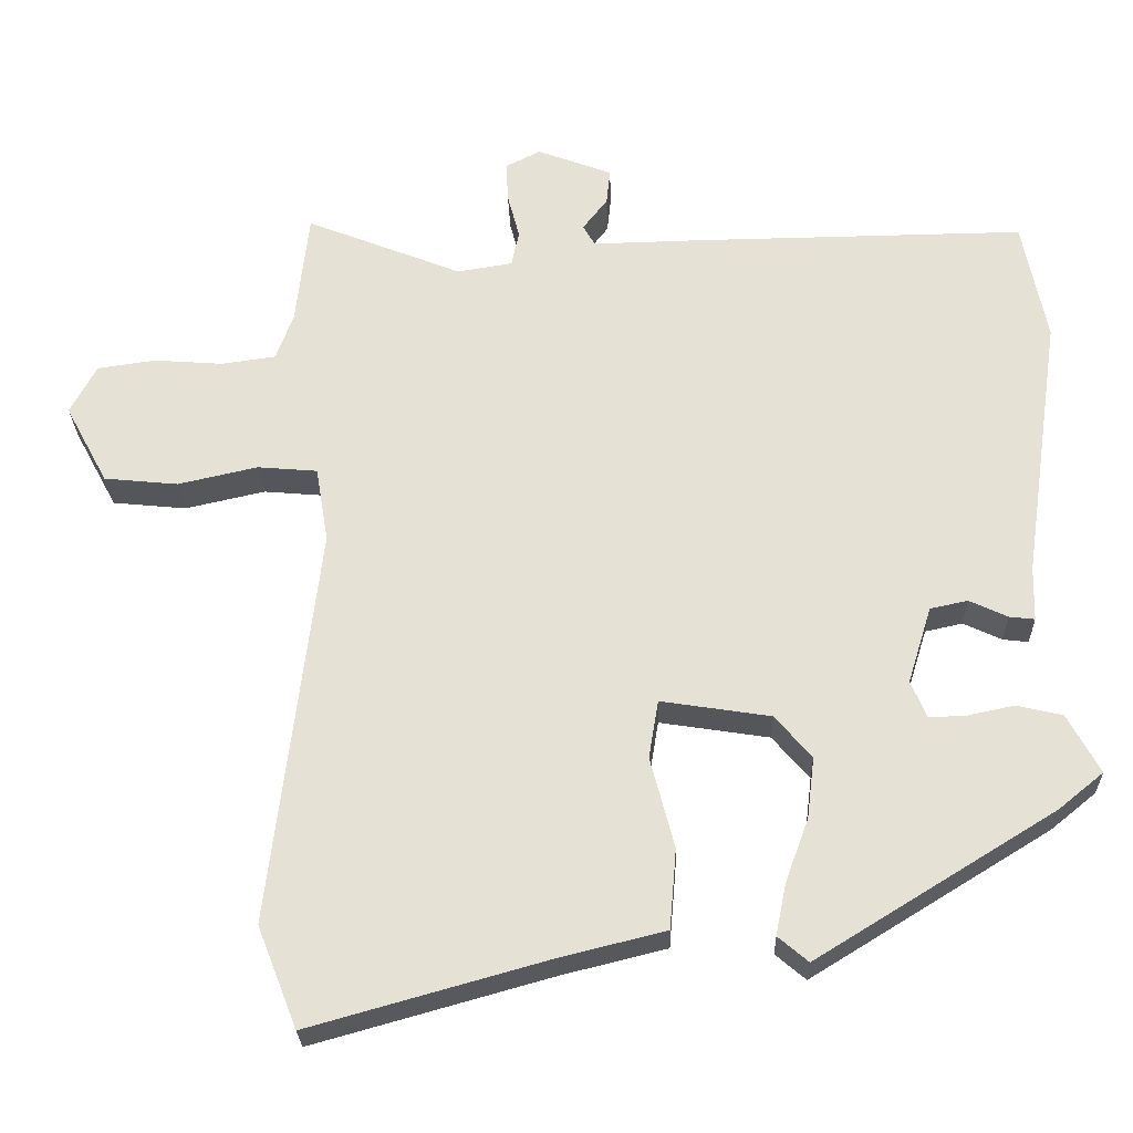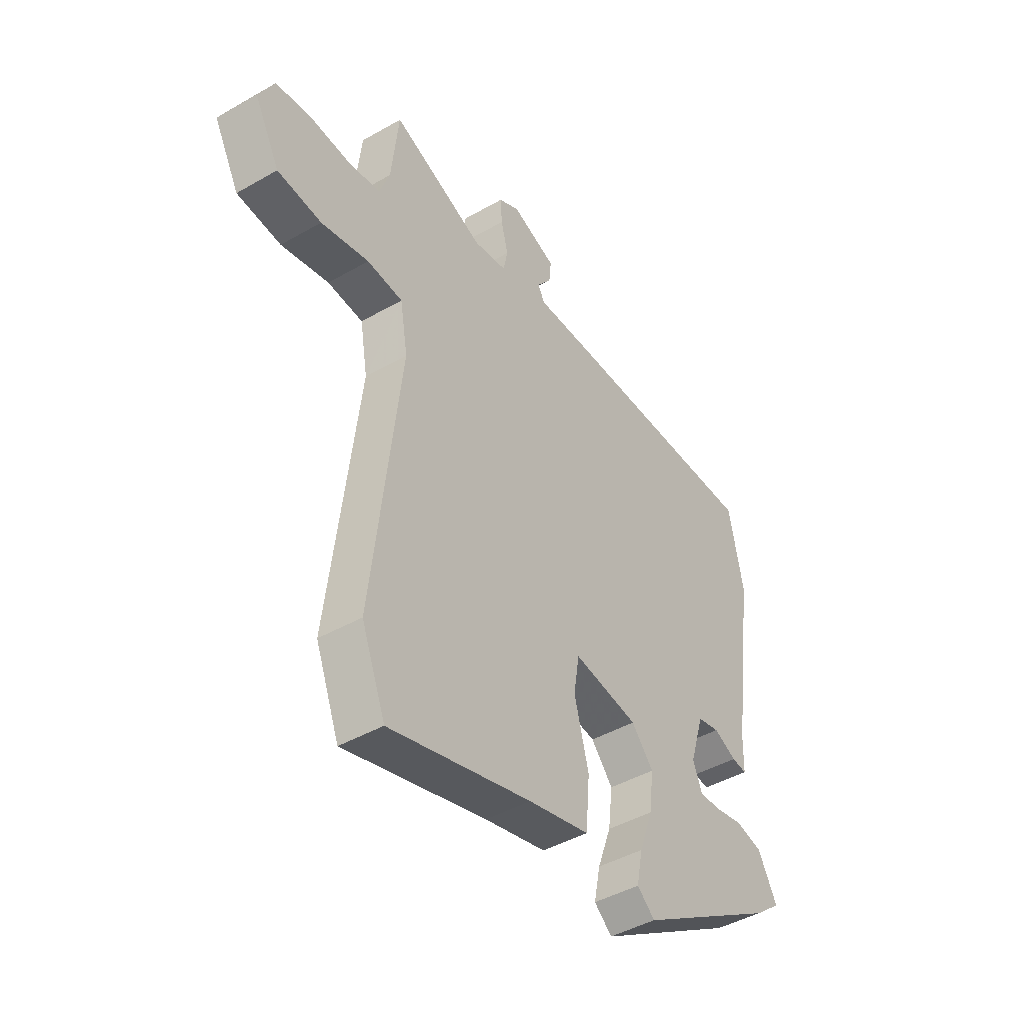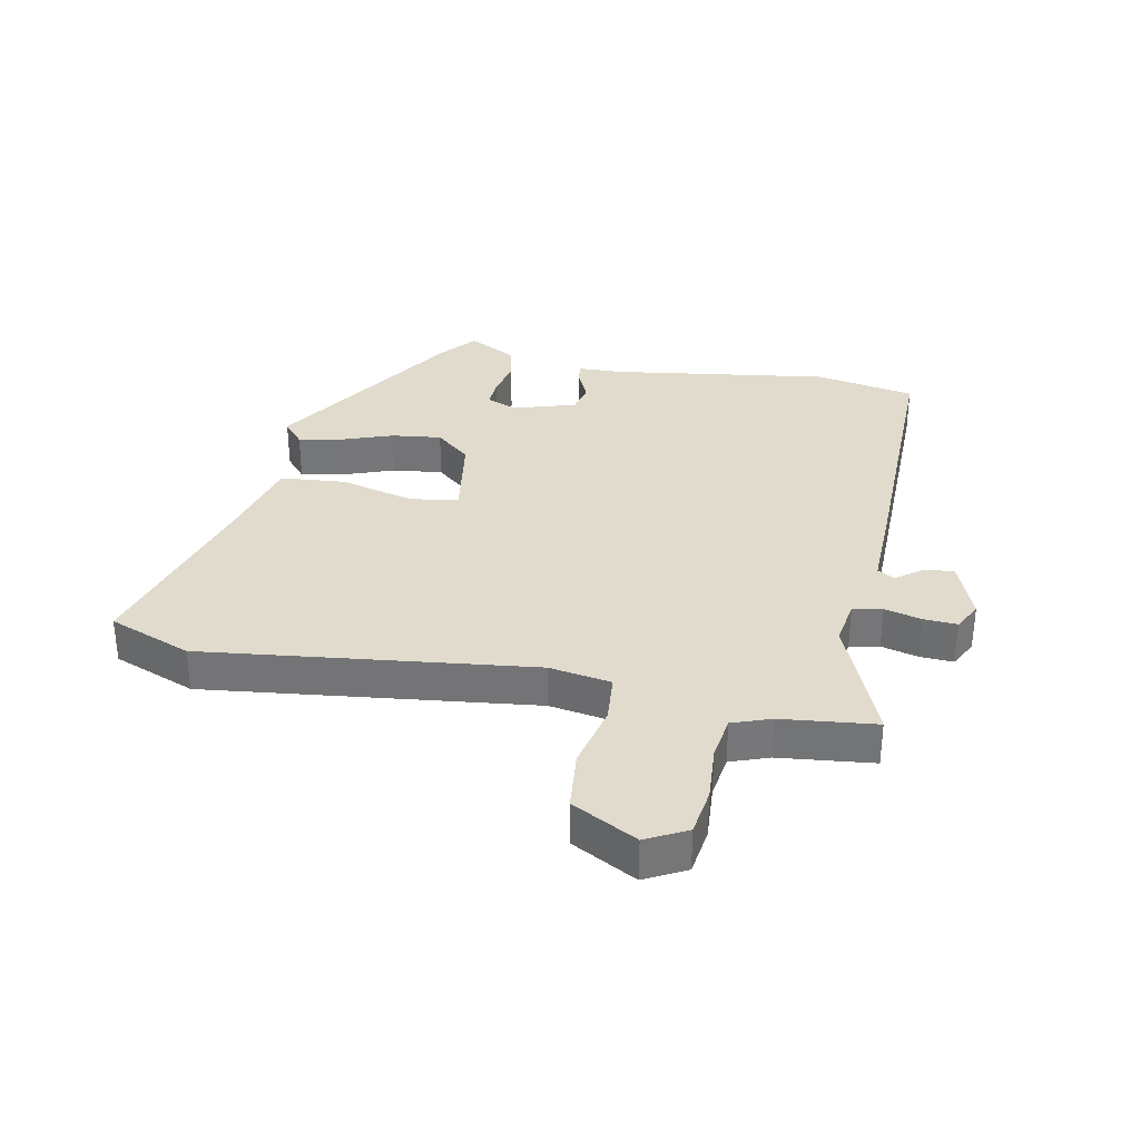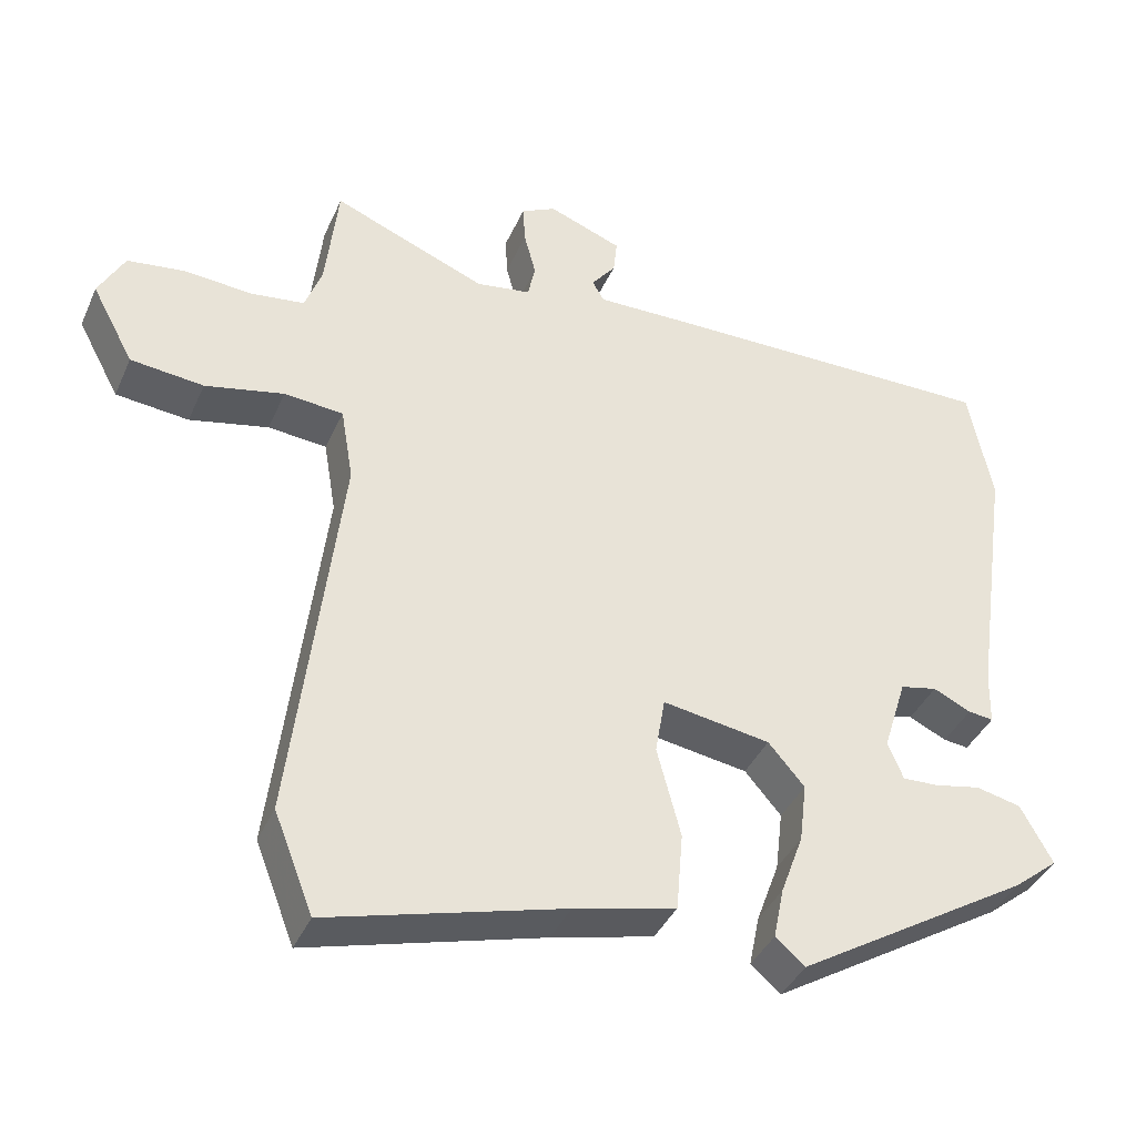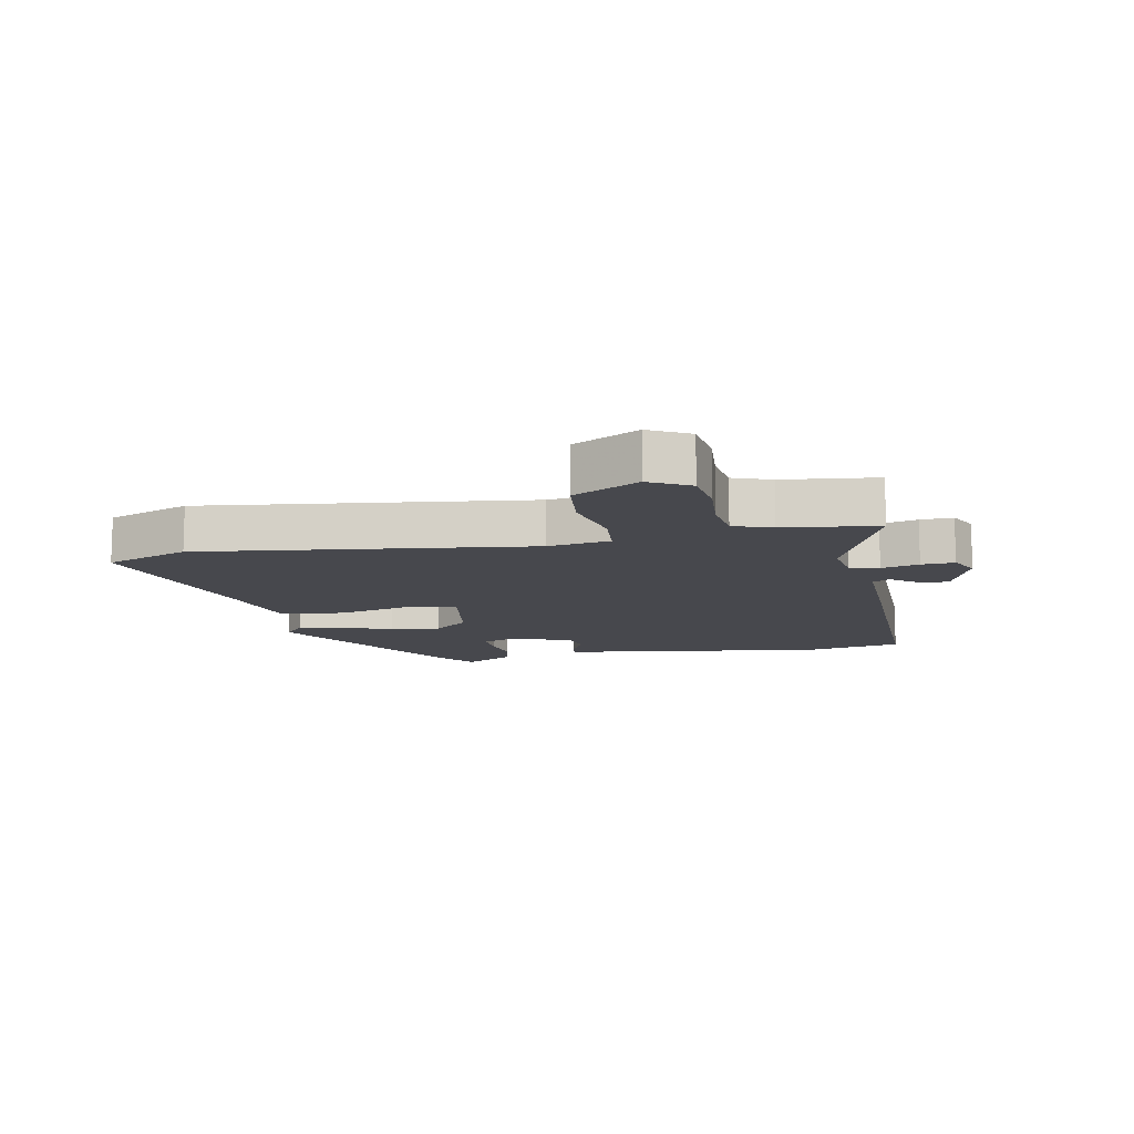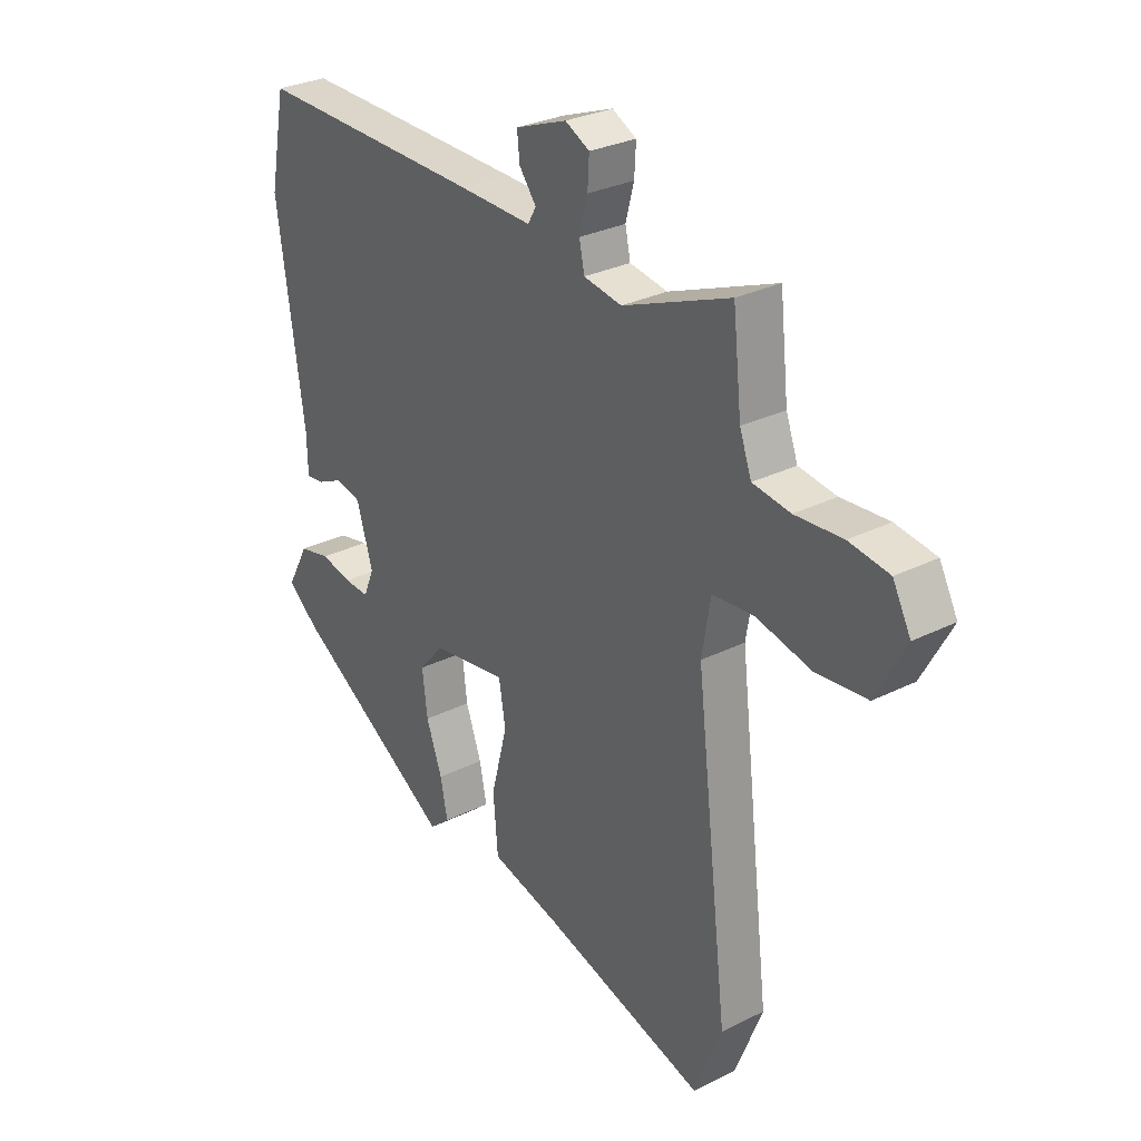
<metadata>
{"format":"obj","ext":"obj","renderer":"f3d","projection":"perspective","resolution":1024,"background":"white","views":[{"elev":-26.4,"azim":1.7,"up":"+Z"},{"elev":-44.2,"azim":-56.1,"up":"+Z"},{"elev":33.2,"azim":-78.7,"up":"+Y"},{"elev":-39.5,"azim":-22.4,"up":"+Z"},{"elev":-11.8,"azim":-79.1,"up":"+Y"},{"elev":29.4,"azim":-126.4,"up":"+Z"}]}
</metadata>
<code>
v -0.498 0.07 0.584
v -0.289 0.07 0.5
v -0.215 0.07 0.512
v -0.205 0.07 0.56
v -0.221 0.07 0.621
v -0.224 0.07 0.675
v -0.177 0.07 0.699
v -0.077 0.07 0.661
v -0.082 0.07 0.613
v -0.115 0.07 0.57
v -0.099 0.07 0.542
v 0.044 0.07 0.545
v 0.49 0.07 0.55
v 0.522 0.07 0.387
v 0.47 0.07 0.028
v 0.468 0.07 -0.045
v 0.434 0.07 -0.041
v 0.383 0.07 -0.017
v 0.333 0.07 -0.028
v 0.301 0.07 -0.131
v 0.322 0.07 -0.181
v 0.371 0.07 -0.179
v 0.433 0.07 -0.166
v 0.494 0.07 -0.18
v 0.537 0.07 -0.259
v 0.477 0.07 -0.308
v 0.159 0.07 -0.504
v 0.119 0.07 -0.47
v 0.133 0.07 -0.401
v 0.164 0.07 -0.316
v 0.174 0.07 -0.234
v 0.125 0.07 -0.177
v -0.021 0.07 -0.154
v -0.034 0.07 -0.232
v -0.002 0.07 -0.354
v -0.011 0.07 -0.461
v -0.149 0.07 -0.495
v -0.467 0.07 -0.584
v -0.52 0.07 -0.449
v -0.456 0.07 0.087
v -0.473 0.07 0.188
v -0.553 0.07 0.195
v -0.66 0.07 0.171
v -0.759 0.07 0.181
v -0.816 0.07 0.287
v -0.781 0.07 0.353
v -0.703 0.07 0.364
v -0.611 0.07 0.357
v -0.538 0.07 0.367
v -0.515 0.07 0.43
v -0.498 0 0.584
v -0.289 0 0.5
v -0.215 0 0.512
v -0.205 0 0.56
v -0.221 0 0.621
v -0.224 0 0.675
v -0.177 0 0.699
v -0.077 0 0.661
v -0.082 0 0.613
v -0.115 0 0.57
v -0.099 0 0.542
v 0.044 0 0.545
v 0.49 0 0.55
v 0.522 0 0.387
v 0.47 0 0.028
v 0.468 0 -0.045
v 0.434 0 -0.041
v 0.383 0 -0.017
v 0.333 0 -0.028
v 0.301 0 -0.131
v 0.322 0 -0.181
v 0.371 0 -0.179
v 0.433 0 -0.166
v 0.494 0 -0.18
v 0.537 0 -0.259
v 0.477 0 -0.308
v 0.159 0 -0.504
v 0.119 0 -0.47
v 0.133 0 -0.401
v 0.164 0 -0.316
v 0.174 0 -0.234
v 0.125 0 -0.177
v -0.021 0 -0.154
v -0.034 0 -0.232
v -0.002 0 -0.354
v -0.011 0 -0.461
v -0.149 0 -0.495
v -0.467 0 -0.584
v -0.52 0 -0.449
v -0.456 0 0.087
v -0.473 0 0.188
v -0.553 0 0.195
v -0.66 0 0.171
v -0.759 0 0.181
v -0.816 0 0.287
v -0.781 0 0.353
v -0.703 0 0.364
v -0.611 0 0.357
v -0.538 0 0.367
v -0.515 0 0.43
f 45 46 47 48
f 45 48 49
f 42 43 44 45
f 41 42 45 49
f 37 38 39 40
f 37 40 41
f 34 35 36 37
f 33 34 37 41
f 32 33 41 49
f 27 28 29 30
f 27 30 31
f 26 27 31
f 25 26 31 32
f 22 23 24 25
f 21 22 25
f 15 16 17 18
f 15 18 19
f 14 15 19
f 11 12 13 14
f 11 14 19
f 7 8 9 10
f 5 6 7 10
f 4 5 10 11
f 3 4 11 19
f 50 1 2
f 21 25 32
f 20 21 32 49
f 19 20 49 50
f 2 3 19 50
f 98 97 96 95
f 99 98 95
f 95 94 93 92
f 99 95 92 91
f 90 89 88 87
f 91 90 87
f 87 86 85 84
f 91 87 84 83
f 99 91 83 82
f 80 79 78 77
f 81 80 77
f 81 77 76
f 82 81 76 75
f 75 74 73 72
f 75 72 71
f 68 67 66 65
f 69 68 65
f 69 65 64
f 64 63 62 61
f 69 64 61
f 60 59 58 57
f 60 57 56 55
f 61 60 55 54
f 69 61 54 53
f 52 51 100
f 82 75 71
f 99 82 71 70
f 100 99 70 69
f 100 69 53 52
f 1 51 52 2
f 2 52 53 3
f 3 53 54 4
f 4 54 55 5
f 5 55 56 6
f 6 56 57 7
f 7 57 58 8
f 8 58 59 9
f 9 59 60 10
f 10 60 61 11
f 11 61 62 12
f 12 62 63 13
f 13 63 64 14
f 14 64 65 15
f 15 65 66 16
f 16 66 67 17
f 17 67 68 18
f 18 68 69 19
f 19 69 70 20
f 20 70 71 21
f 21 71 72 22
f 22 72 73 23
f 23 73 74 24
f 24 74 75 25
f 25 75 76 26
f 26 76 77 27
f 27 77 78 28
f 28 78 79 29
f 29 79 80 30
f 30 80 81 31
f 31 81 82 32
f 32 82 83 33
f 33 83 84 34
f 34 84 85 35
f 35 85 86 36
f 36 86 87 37
f 37 87 88 38
f 38 88 89 39
f 39 89 90 40
f 40 90 91 41
f 41 91 92 42
f 42 92 93 43
f 43 93 94 44
f 44 94 95 45
f 45 95 96 46
f 46 96 97 47
f 47 97 98 48
f 48 98 99 49
f 49 99 100 50
f 50 100 51 1

</code>
